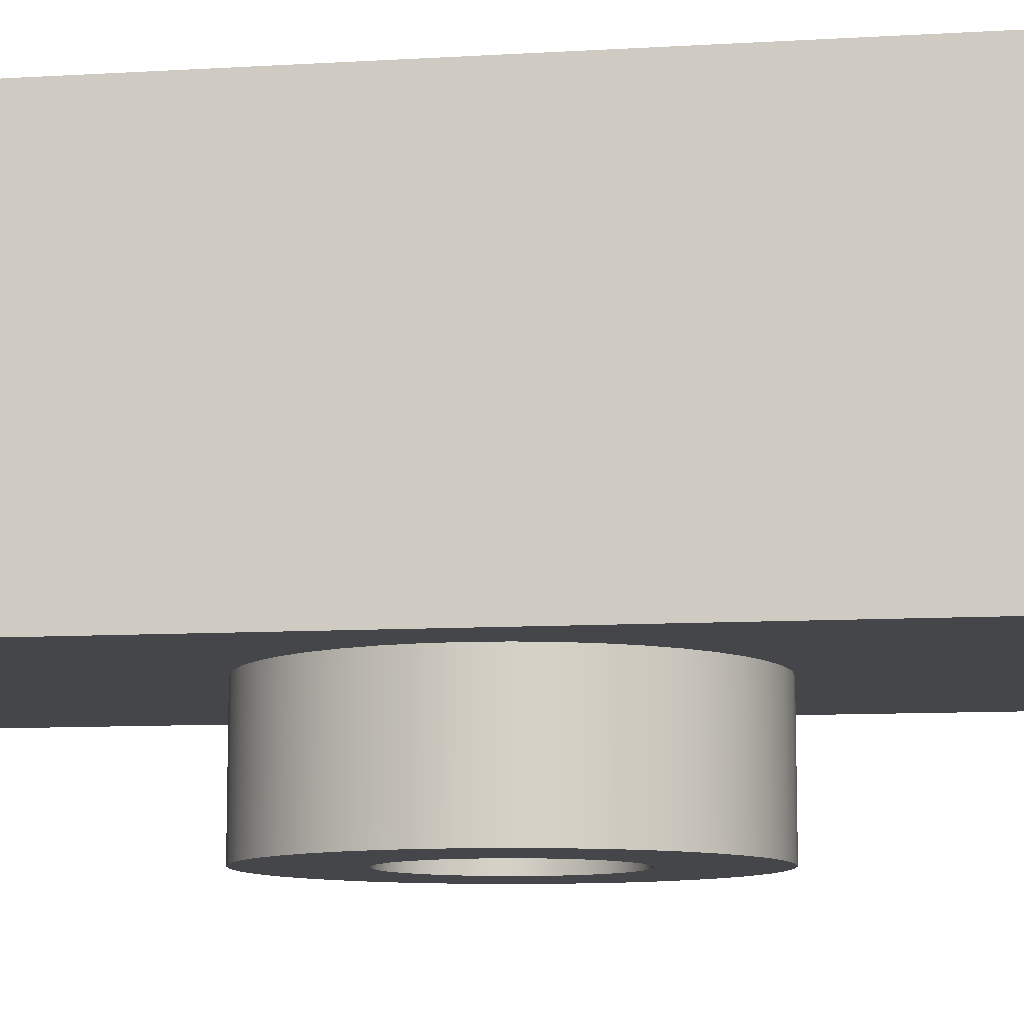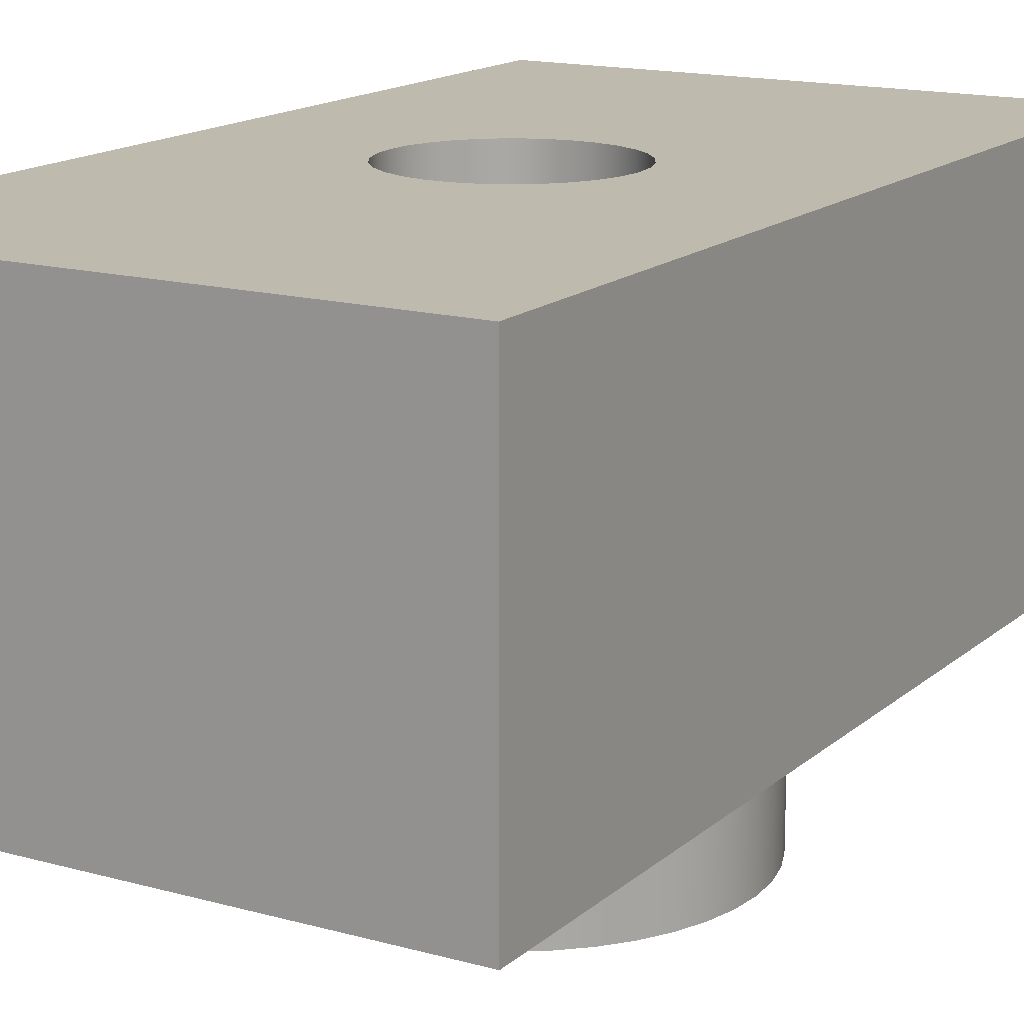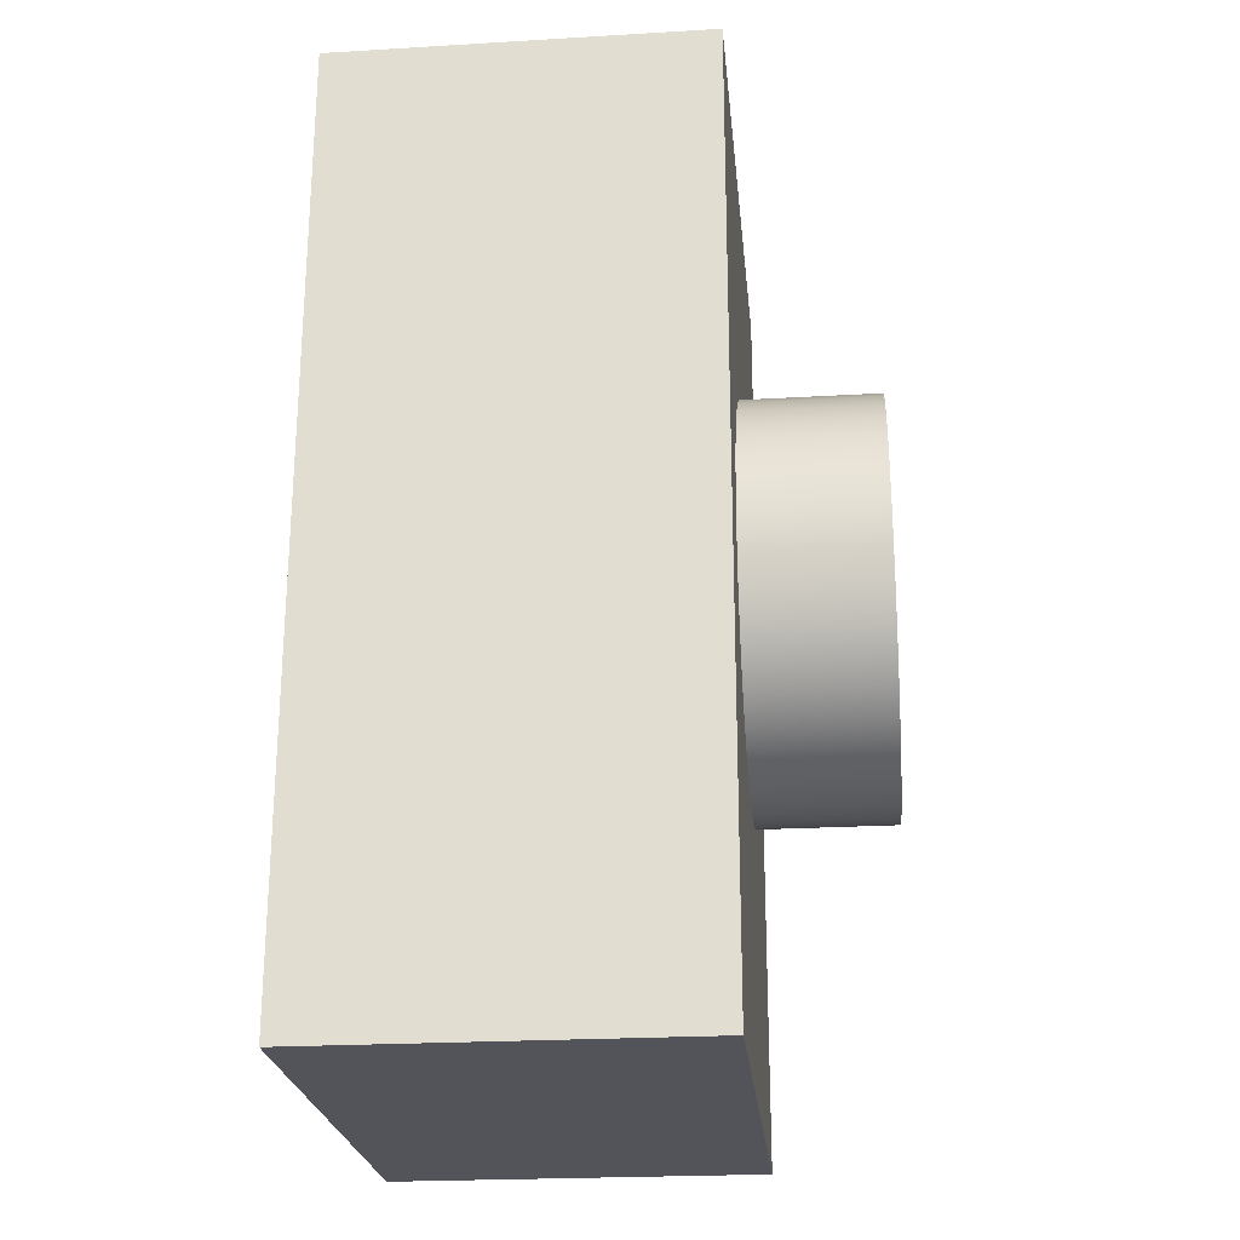
<metadata>
{"format":"obj","ext":"obj","renderer":"f3d","projection":"perspective","resolution":1024,"background":"white","views":[{"elev":-9.9,"azim":98.7,"up":"+Y"},{"elev":15.4,"azim":-149.5,"up":"+Y"},{"elev":-23.9,"azim":-84.4,"up":"+Z"}]}
</metadata>
<code>
v 0.75 3.3 -9.185e-17
v 0.7336 3.3 0.1559
v 0.6852 3.3 0.3051
v 0.6068 3.3 0.4408
v 0.5018 3.3 0.5574
v 0.375 3.3 0.6495
v 0.2318 3.3 0.7133
v 0.0784 3.3 0.7459
v -0.0784 3.3 0.7459
v -0.2318 3.3 0.7133
v -0.375 3.3 0.6495
v -0.5018 3.3 0.5574
v -0.6068 3.3 0.4408
v -0.6852 3.3 0.3051
v -0.7336 3.3 0.1559
v -0.75 3.3 0
v -0.7336 3.3 -0.1559
v -0.6852 3.3 -0.3051
v -0.6068 3.3 -0.4408
v -0.5018 3.3 -0.5574
v -0.375 3.3 -0.6495
v -0.2318 3.3 -0.7133
v -0.0784 3.3 -0.7459
v 0.0784 3.3 -0.7459
v 0.2318 3.3 -0.7133
v 0.375 3.3 -0.6495
v 0.5018 3.3 -0.5574
v 0.6068 3.3 -0.4408
v 0.6852 3.3 -0.3051
v 0.7336 3.3 -0.1559
v 0.75 3.8 -9.185e-17
v 0.7336 3.8 -0.1559
v 0.6852 3.8 -0.3051
v 0.6068 3.8 -0.4408
v 0.5018 3.8 -0.5574
v 0.375 3.8 -0.6495
v 0.2318 3.8 -0.7133
v 0.0784 3.8 -0.7459
v -0.0784 3.8 -0.7459
v -0.2318 3.8 -0.7133
v -0.375 3.8 -0.6495
v -0.5018 3.8 -0.5574
v -0.6068 3.8 -0.4408
v -0.6852 3.8 -0.3051
v -0.7336 3.8 -0.1559
v -0.75 3.8 0
v -0.7336 3.8 0.1559
v -0.6852 3.8 0.3051
v -0.6068 3.8 0.4408
v -0.5018 3.8 0.5574
v -0.375 3.8 0.6495
v -0.2318 3.8 0.7133
v -0.0784 3.8 0.7459
v 0.0784 3.8 0.7459
v 0.2318 3.8 0.7133
v 0.375 3.8 0.6495
v 0.5018 3.8 0.5574
v 0.6068 3.8 0.4408
v 0.6852 3.8 0.3051
v 0.7336 3.8 0.1559
v 0.75 3.3 -9.185e-17
v 0.75 3.8 -9.185e-17
v 0.75 3.3 -9.185e-17
v 0.7336 3.3 -0.1559
v 0.6852 3.3 -0.3051
v 0.6068 3.3 -0.4408
v 0.5018 3.3 -0.5574
v 0.375 3.3 -0.6495
v 0.2318 3.3 -0.7133
v 0.0784 3.3 -0.7459
v -0.0784 3.3 -0.7459
v -0.2318 3.3 -0.7133
v -0.375 3.3 -0.6495
v -0.5018 3.3 -0.5574
v -0.6068 3.3 -0.4408
v -0.6852 3.3 -0.3051
v -0.7336 3.3 -0.1559
v -0.75 3.3 0
v -0.7336 3.3 0.1559
v -0.6852 3.3 0.3051
v -0.6068 3.3 0.4408
v -0.5018 3.3 0.5574
v -0.375 3.3 0.6495
v -0.2318 3.3 0.7133
v -0.0784 3.3 0.7459
v 0.0784 3.3 0.7459
v 0.2318 3.3 0.7133
v 0.375 3.3 0.6495
v 0.5018 3.3 0.5574
v 0.6068 3.3 0.4408
v 0.6852 3.3 0.3051
v 0.7336 3.3 0.1559
v 2 1 -3.5
v 2 1 3.5
v -2 1 3.5
v -2 1 -3.5
v -1.5 1 1.837e-16
v -1.483 1 0.2236
v -1.433 1 0.4421
v -1.351 1 0.6508
v -1.239 1 0.845
v -1.1 1 1.02
v -0.9352 1 1.173
v -0.75 1 1.299
v -0.548 1 1.396
v -0.3338 1 1.462
v -0.1121 1 1.496
v 0.1121 1 1.496
v 0.3338 1 1.462
v 0.548 1 1.396
v 0.75 1 1.299
v 0.9352 1 1.173
v 1.1 1 1.02
v 1.239 1 0.845
v 1.351 1 0.6508
v 1.433 1 0.4421
v 1.483 1 0.2236
v 1.5 1 0
v 1.483 1 -0.2236
v 1.433 1 -0.4421
v 1.351 1 -0.6508
v 1.239 1 -0.845
v 1.1 1 -1.02
v 0.9352 1 -1.173
v 0.75 1 -1.299
v 0.548 1 -1.396
v 0.3338 1 -1.462
v 0.1121 1 -1.496
v -0.1121 1 -1.496
v -0.3338 1 -1.462
v -0.548 1 -1.396
v -0.75 1 -1.299
v -0.9352 1 -1.173
v -1.1 1 -1.02
v -1.239 1 -0.845
v -1.351 1 -0.6508
v -1.433 1 -0.4421
v -1.483 1 -0.2236
v -0.75 1 9.185e-17
v -0.7336 1 -0.1559
v -0.6852 1 -0.3051
v -0.6068 1 -0.4408
v -0.5018 1 -0.5574
v -0.375 1 -0.6495
v -0.2318 1 -0.7133
v -0.0784 1 -0.7459
v 0.0784 1 -0.7459
v 0.2318 1 -0.7133
v 0.375 1 -0.6495
v 0.5018 1 -0.5574
v 0.6068 1 -0.4408
v 0.6852 1 -0.3051
v 0.7336 1 -0.1559
v 0.75 1 0
v 0.7336 1 0.1559
v 0.6852 1 0.3051
v 0.6068 1 0.4408
v 0.5018 1 0.5574
v 0.375 1 0.6495
v 0.2318 1 0.7133
v 0.0784 1 0.7459
v -0.0784 1 0.7459
v -0.2318 1 0.7133
v -0.375 1 0.6495
v -0.5018 1 0.5574
v -0.6068 1 0.4408
v -0.6852 1 0.3051
v -0.7336 1 0.1559
v -2 3.8 -3.5
v 2 3.8 -3.5
v 2 1 -3.5
v -2 1 -3.5
v 2 3.8 -3.5
v 2 3.8 3.5
v 2 1 3.5
v 2 1 -3.5
v -2 1 -3.5
v -2 1 3.5
v -2 3.8 3.5
v -2 3.8 -3.5
v 0.75 3.8 -9.185e-17
v 0.7336 3.8 0.1559
v 0.6852 3.8 0.3051
v 0.6068 3.8 0.4408
v 0.5018 3.8 0.5574
v 0.375 3.8 0.6495
v 0.2318 3.8 0.7133
v 0.0784 3.8 0.7459
v -0.0784 3.8 0.7459
v -0.2318 3.8 0.7133
v -0.375 3.8 0.6495
v -0.5018 3.8 0.5574
v -0.6068 3.8 0.4408
v -0.6852 3.8 0.3051
v -0.7336 3.8 0.1559
v -0.75 3.8 0
v -0.7336 3.8 -0.1559
v -0.6852 3.8 -0.3051
v -0.6068 3.8 -0.4408
v -0.5018 3.8 -0.5574
v -0.375 3.8 -0.6495
v -0.2318 3.8 -0.7133
v -0.0784 3.8 -0.7459
v 0.0784 3.8 -0.7459
v 0.2318 3.8 -0.7133
v 0.375 3.8 -0.6495
v 0.5018 3.8 -0.5574
v 0.6068 3.8 -0.4408
v 0.6852 3.8 -0.3051
v 0.7336 3.8 -0.1559
v -2 3.8 -3.5
v -2 3.8 3.5
v 2 3.8 3.5
v 2 3.8 -3.5
v 2 3.8 3.5
v -2 3.8 3.5
v -2 1 3.5
v 2 1 3.5
v -0.75 1 9.185e-17
v -0.7336 1 0.1559
v -0.6852 1 0.3051
v -0.6068 1 0.4408
v -0.5018 1 0.5574
v -0.375 1 0.6495
v -0.2318 1 0.7133
v -0.0784 1 0.7459
v 0.0784 1 0.7459
v 0.2318 1 0.7133
v 0.375 1 0.6495
v 0.5018 1 0.5574
v 0.6068 1 0.4408
v 0.6852 1 0.3051
v 0.7336 1 0.1559
v 0.75 1 0
v 0.7336 1 -0.1559
v 0.6852 1 -0.3051
v 0.6068 1 -0.4408
v 0.5018 1 -0.5574
v 0.375 1 -0.6495
v 0.2318 1 -0.7133
v 0.0784 1 -0.7459
v -0.0784 1 -0.7459
v -0.2318 1 -0.7133
v -0.375 1 -0.6495
v -0.5018 1 -0.5574
v -0.6068 1 -0.4408
v -0.6852 1 -0.3051
v -0.7336 1 -0.1559
v -0.75 0 9.185e-17
v -0.7336 0 -0.1559
v -0.6852 0 -0.3051
v -0.6068 0 -0.4408
v -0.5018 0 -0.5574
v -0.375 0 -0.6495
v -0.2318 0 -0.7133
v -0.0784 0 -0.7459
v 0.0784 0 -0.7459
v 0.2318 0 -0.7133
v 0.375 0 -0.6495
v 0.5018 0 -0.5574
v 0.6068 0 -0.4408
v 0.6852 0 -0.3051
v 0.7336 0 -0.1559
v 0.75 0 0
v 0.7336 0 0.1559
v 0.6852 0 0.3051
v 0.6068 0 0.4408
v 0.5018 0 0.5574
v 0.375 0 0.6495
v 0.2318 0 0.7133
v 0.0784 0 0.7459
v -0.0784 0 0.7459
v -0.2318 0 0.7133
v -0.375 0 0.6495
v -0.5018 0 0.5574
v -0.6068 0 0.4408
v -0.6852 0 0.3051
v -0.7336 0 0.1559
v -0.75 1 9.185e-17
v -0.75 0 9.185e-17
v -1.5 1 1.837e-16
v -1.483 1 -0.2236
v -1.433 1 -0.4421
v -1.351 1 -0.6508
v -1.239 1 -0.845
v -1.1 1 -1.02
v -0.9352 1 -1.173
v -0.75 1 -1.299
v -0.548 1 -1.396
v -0.3338 1 -1.462
v -0.1121 1 -1.496
v 0.1121 1 -1.496
v 0.3338 1 -1.462
v 0.548 1 -1.396
v 0.75 1 -1.299
v 0.9352 1 -1.173
v 1.1 1 -1.02
v 1.239 1 -0.845
v 1.351 1 -0.6508
v 1.433 1 -0.4421
v 1.483 1 -0.2236
v 1.5 1 0
v 1.483 1 0.2236
v 1.433 1 0.4421
v 1.351 1 0.6508
v 1.239 1 0.845
v 1.1 1 1.02
v 0.9352 1 1.173
v 0.75 1 1.299
v 0.548 1 1.396
v 0.3338 1 1.462
v 0.1121 1 1.496
v -0.1121 1 1.496
v -0.3338 1 1.462
v -0.548 1 1.396
v -0.75 1 1.299
v -0.9352 1 1.173
v -1.1 1 1.02
v -1.239 1 0.845
v -1.351 1 0.6508
v -1.433 1 0.4421
v -1.483 1 0.2236
v -1.5 0 1.837e-16
v -1.483 0 0.2236
v -1.433 0 0.4421
v -1.351 0 0.6508
v -1.239 0 0.845
v -1.1 0 1.02
v -0.9352 0 1.173
v -0.75 0 1.299
v -0.548 0 1.396
v -0.3338 0 1.462
v -0.1121 0 1.496
v 0.1121 0 1.496
v 0.3338 0 1.462
v 0.548 0 1.396
v 0.75 0 1.299
v 0.9352 0 1.173
v 1.1 0 1.02
v 1.239 0 0.845
v 1.351 0 0.6508
v 1.433 0 0.4421
v 1.483 0 0.2236
v 1.5 0 0
v 1.483 0 -0.2236
v 1.433 0 -0.4421
v 1.351 0 -0.6508
v 1.239 0 -0.845
v 1.1 0 -1.02
v 0.9352 0 -1.173
v 0.75 0 -1.299
v 0.548 0 -1.396
v 0.3338 0 -1.462
v 0.1121 0 -1.496
v -0.1121 0 -1.496
v -0.3338 0 -1.462
v -0.548 0 -1.396
v -0.75 0 -1.299
v -0.9352 0 -1.173
v -1.1 0 -1.02
v -1.239 0 -0.845
v -1.351 0 -0.6508
v -1.433 0 -0.4421
v -1.483 0 -0.2236
v -1.5 0 1.837e-16
v -1.5 1 1.837e-16
v -0.75 0 9.185e-17
v -0.7336 0 0.1559
v -0.6852 0 0.3051
v -0.6068 0 0.4408
v -0.5018 0 0.5574
v -0.375 0 0.6495
v -0.2318 0 0.7133
v -0.0784 0 0.7459
v 0.0784 0 0.7459
v 0.2318 0 0.7133
v 0.375 0 0.6495
v 0.5018 0 0.5574
v 0.6068 0 0.4408
v 0.6852 0 0.3051
v 0.7336 0 0.1559
v 0.75 0 0
v 0.7336 0 -0.1559
v 0.6852 0 -0.3051
v 0.6068 0 -0.4408
v 0.5018 0 -0.5574
v 0.375 0 -0.6495
v 0.2318 0 -0.7133
v 0.0784 0 -0.7459
v -0.0784 0 -0.7459
v -0.2318 0 -0.7133
v -0.375 0 -0.6495
v -0.5018 0 -0.5574
v -0.6068 0 -0.4408
v -0.6852 0 -0.3051
v -0.7336 0 -0.1559
v -1.5 0 1.837e-16
v -1.483 0 -0.2236
v -1.433 0 -0.4421
v -1.351 0 -0.6508
v -1.239 0 -0.845
v -1.1 0 -1.02
v -0.9352 0 -1.173
v -0.75 0 -1.299
v -0.548 0 -1.396
v -0.3338 0 -1.462
v -0.1121 0 -1.496
v 0.1121 0 -1.496
v 0.3338 0 -1.462
v 0.548 0 -1.396
v 0.75 0 -1.299
v 0.9352 0 -1.173
v 1.1 0 -1.02
v 1.239 0 -0.845
v 1.351 0 -0.6508
v 1.433 0 -0.4421
v 1.483 0 -0.2236
v 1.5 0 0
v 1.483 0 0.2236
v 1.433 0 0.4421
v 1.351 0 0.6508
v 1.239 0 0.845
v 1.1 0 1.02
v 0.9352 0 1.173
v 0.75 0 1.299
v 0.548 0 1.396
v 0.3338 0 1.462
v 0.1121 0 1.496
v -0.1121 0 1.496
v -0.3338 0 1.462
v -0.548 0 1.396
v -0.75 0 1.299
v -0.9352 0 1.173
v -1.1 0 1.02
v -1.239 0 0.845
v -1.351 0 0.6508
v -1.433 0 0.4421
v -1.483 0 0.2236
g c2f59da8-e301-11ea-b5bc-54bf646e7e1f
f 2 60 1
f 1 60 62
f 61 31 30
f 30 31 32
f 30 32 29
f 29 32 33
f 29 33 28
f 28 33 34
f 28 34 27
f 27 34 35
f 27 35 26
f 26 35 36
f 26 36 25
f 25 36 37
f 25 37 24
f 24 37 38
f 24 38 23
f 23 38 39
f 23 39 22
f 22 39 40
f 22 40 21
f 21 40 41
f 21 41 20
f 20 41 42
f 20 42 19
f 19 42 43
f 19 43 18
f 18 43 44
f 18 44 17
f 17 44 45
f 17 45 16
f 16 45 46
f 16 46 15
f 15 46 47
f 15 47 14
f 14 47 48
f 14 48 13
f 13 48 49
f 13 49 12
f 12 49 50
f 12 50 11
f 11 50 51
f 11 51 10
f 10 51 52
f 10 52 9
f 9 52 53
f 9 53 8
f 8 53 54
f 8 54 7
f 7 54 55
f 7 55 6
f 6 55 56
f 6 56 5
f 5 56 57
f 5 57 4
f 4 57 58
f 4 58 3
f 3 58 59
f 3 59 2
f 2 59 60
g c2f6fd34-e301-11ea-a522-54bf646e7e1f
f 64 77 63
f 63 77 78
f 63 78 92
f 92 78 79
f 92 79 91
f 91 79 80
f 91 80 90
f 90 80 81
f 90 81 89
f 89 81 82
f 89 82 88
f 88 82 83
f 88 83 87
f 87 83 84
f 87 84 86
f 86 84 85
f 77 64 76
f 76 64 65
f 76 65 75
f 75 65 66
f 75 66 74
f 74 66 67
f 74 67 73
f 73 67 68
f 73 68 72
f 72 68 69
f 72 69 71
f 71 69 70
g c2907366-e301-11ea-a442-54bf646e7e1f
f 94 118 93
f 93 118 119
f 93 119 120
f 95 108 94
f 94 108 109
f 94 109 110
f 96 97 95
f 95 97 98
f 95 98 99
f 93 129 96
f 96 129 130
f 96 130 131
f 99 100 95
f 95 100 101
f 95 101 102
f 102 103 95
f 95 103 104
f 95 104 105
f 105 106 95
f 95 106 107
f 95 107 108
f 110 111 94
f 94 111 112
f 94 112 113
f 113 114 94
f 94 114 115
f 94 115 116
f 116 117 94
f 94 117 118
f 120 121 93
f 93 121 122
f 93 122 123
f 123 124 93
f 93 124 125
f 93 125 126
f 126 127 93
f 93 127 128
f 93 128 129
f 131 132 96
f 96 132 133
f 96 133 134
f 134 135 96
f 96 135 136
f 96 136 137
f 137 138 96
f 96 138 97
g c2910fa4-e301-11ea-9504-54bf646e7e1f
f 140 153 139
f 139 153 154
f 139 154 168
f 168 154 155
f 168 155 167
f 167 155 156
f 167 156 166
f 166 156 157
f 166 157 165
f 165 157 158
f 165 158 164
f 164 158 159
f 164 159 163
f 163 159 160
f 163 160 162
f 162 160 161
f 153 140 152
f 152 140 141
f 152 141 151
f 151 141 142
f 151 142 150
f 150 142 143
f 150 143 149
f 149 143 144
f 149 144 148
f 148 144 145
f 148 145 147
f 147 145 146
g c2915db8-e301-11ea-913c-54bf646e7e1f
f 169 170 172
f 172 170 171
g c291d2f4-e301-11ea-bc31-54bf646e7e1f
f 174 175 173
f 173 175 176
g c2922106-e301-11ea-a219-54bf646e7e1f
f 178 179 177
f 177 179 180
g c2929642-e301-11ea-a9ed-54bf646e7e1f
f 182 213 181
f 181 213 214
f 181 214 210
f 210 214 209
f 209 214 208
f 208 214 207
f 207 214 206
f 206 214 205
f 205 214 204
f 204 214 211
f 204 211 203
f 203 211 202
f 202 211 201
f 201 211 200
f 200 211 199
f 199 211 198
f 198 211 197
f 197 211 196
f 196 211 212
f 196 212 195
f 195 212 194
f 194 212 193
f 193 212 192
f 192 212 191
f 191 212 190
f 190 212 189
f 189 212 213
f 189 213 188
f 188 213 187
f 187 213 186
f 186 213 185
f 185 213 184
f 184 213 183
f 183 213 182
g c292e462-e301-11ea-9dda-54bf646e7e1f
f 215 216 218
f 218 216 217
g c238b6f6-e301-11ea-aadb-54bf646e7e1f
f 220 278 219
f 219 278 280
f 279 249 248
f 248 249 250
f 248 250 247
f 247 250 251
f 247 251 246
f 246 251 252
f 246 252 245
f 245 252 253
f 245 253 244
f 244 253 254
f 244 254 243
f 243 254 255
f 243 255 242
f 242 255 256
f 242 256 241
f 241 256 257
f 241 257 240
f 240 257 258
f 240 258 239
f 239 258 259
f 239 259 238
f 238 259 260
f 238 260 237
f 237 260 261
f 237 261 236
f 236 261 262
f 236 262 235
f 235 262 263
f 235 263 234
f 234 263 264
f 234 264 233
f 233 264 265
f 233 265 232
f 232 265 266
f 232 266 231
f 231 266 267
f 231 267 230
f 230 267 268
f 230 268 229
f 229 268 269
f 229 269 228
f 228 269 270
f 228 270 227
f 227 270 271
f 227 271 226
f 226 271 272
f 226 272 225
f 225 272 273
f 225 273 224
f 224 273 274
f 224 274 223
f 223 274 275
f 223 275 222
f 222 275 276
f 222 276 221
f 221 276 277
f 221 277 220
f 220 277 278
g c239051a-e301-11ea-b15b-54bf646e7e1f
f 282 364 281
f 281 364 365
f 366 323 322
f 322 323 324
f 322 324 321
f 321 324 325
f 321 325 320
f 320 325 326
f 320 326 319
f 319 326 327
f 319 327 318
f 318 327 328
f 318 328 317
f 317 328 329
f 317 329 316
f 316 329 330
f 316 330 315
f 315 330 331
f 315 331 314
f 314 331 332
f 314 332 313
f 313 332 333
f 313 333 312
f 312 333 334
f 312 334 311
f 311 334 335
f 311 335 310
f 310 335 336
f 310 336 309
f 309 336 337
f 309 337 308
f 308 337 338
f 308 338 307
f 307 338 339
f 307 339 306
f 306 339 340
f 306 340 305
f 305 340 341
f 305 341 304
f 304 341 342
f 304 342 303
f 303 342 343
f 303 343 302
f 302 343 344
f 302 344 301
f 301 344 345
f 301 345 300
f 300 345 346
f 300 346 299
f 299 346 347
f 299 347 298
f 298 347 348
f 298 348 297
f 297 348 349
f 297 349 296
f 296 349 350
f 296 350 295
f 295 350 351
f 295 351 294
f 294 351 352
f 294 352 293
f 293 352 353
f 293 353 292
f 292 353 354
f 292 354 291
f 291 354 355
f 291 355 290
f 290 355 356
f 290 356 289
f 289 356 357
f 289 357 288
f 288 357 358
f 288 358 287
f 287 358 359
f 287 359 286
f 286 359 360
f 286 360 285
f 285 360 361
f 285 361 284
f 284 361 362
f 284 362 283
f 283 362 363
f 283 363 282
f 282 363 364
g c2397a40-e301-11ea-a582-54bf646e7e1f
f 368 438 367
f 367 438 397
f 367 397 398
f 438 368 437
f 437 368 369
f 437 369 436
f 436 369 370
f 436 370 435
f 435 370 434
f 434 370 371
f 434 371 433
f 433 371 372
f 433 372 432
f 432 372 431
f 431 372 373
f 431 373 430
f 430 373 374
f 430 374 429
f 429 374 375
f 429 375 428
f 428 375 427
f 427 375 376
f 427 376 426
f 426 376 377
f 426 377 425
f 425 377 424
f 424 377 378
f 424 378 423
f 423 378 379
f 423 379 422
f 422 379 421
f 421 379 380
f 421 380 420
f 420 380 381
f 420 381 419
f 419 381 382
f 419 382 418
f 418 382 417
f 417 382 383
f 417 383 416
f 416 383 384
f 416 384 415
f 415 384 385
f 415 385 414
f 414 385 413
f 413 385 386
f 413 386 412
f 412 386 387
f 412 387 411
f 411 387 410
f 410 387 388
f 410 388 409
f 409 388 389
f 409 389 408
f 408 389 390
f 408 390 407
f 407 390 406
f 406 390 391
f 406 391 405
f 405 391 392
f 405 392 404
f 404 392 403
f 403 392 393
f 403 393 402
f 402 393 394
f 402 394 401
f 401 394 400
f 400 394 395
f 400 395 399
f 399 395 396
f 399 396 398
f 398 396 367

</code>
